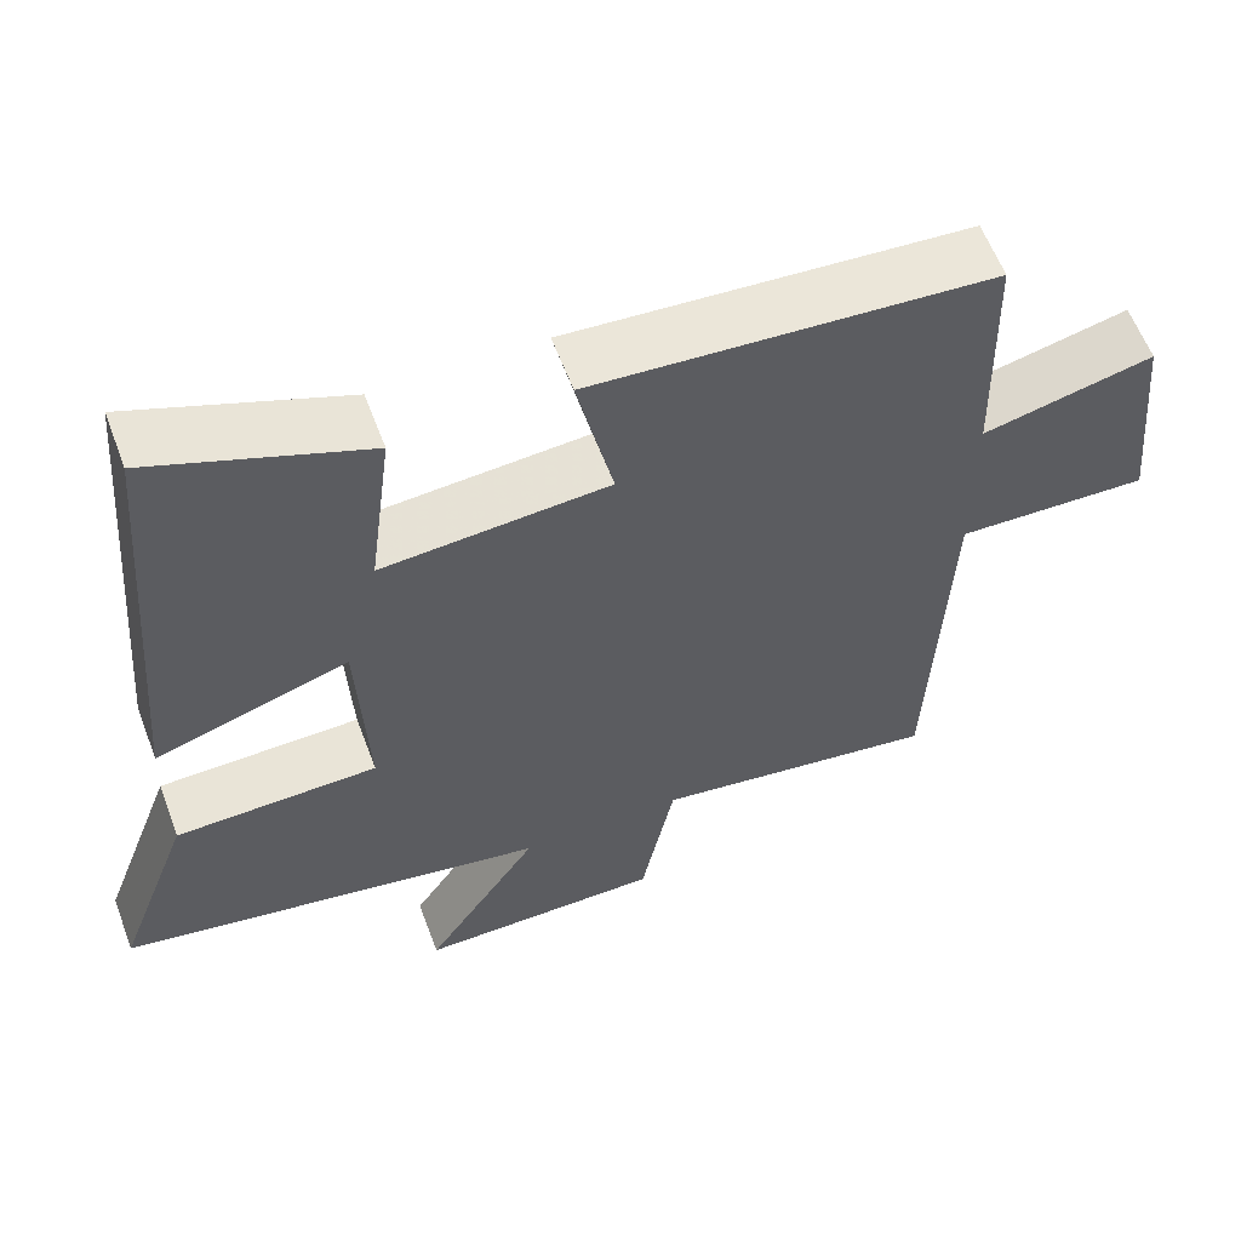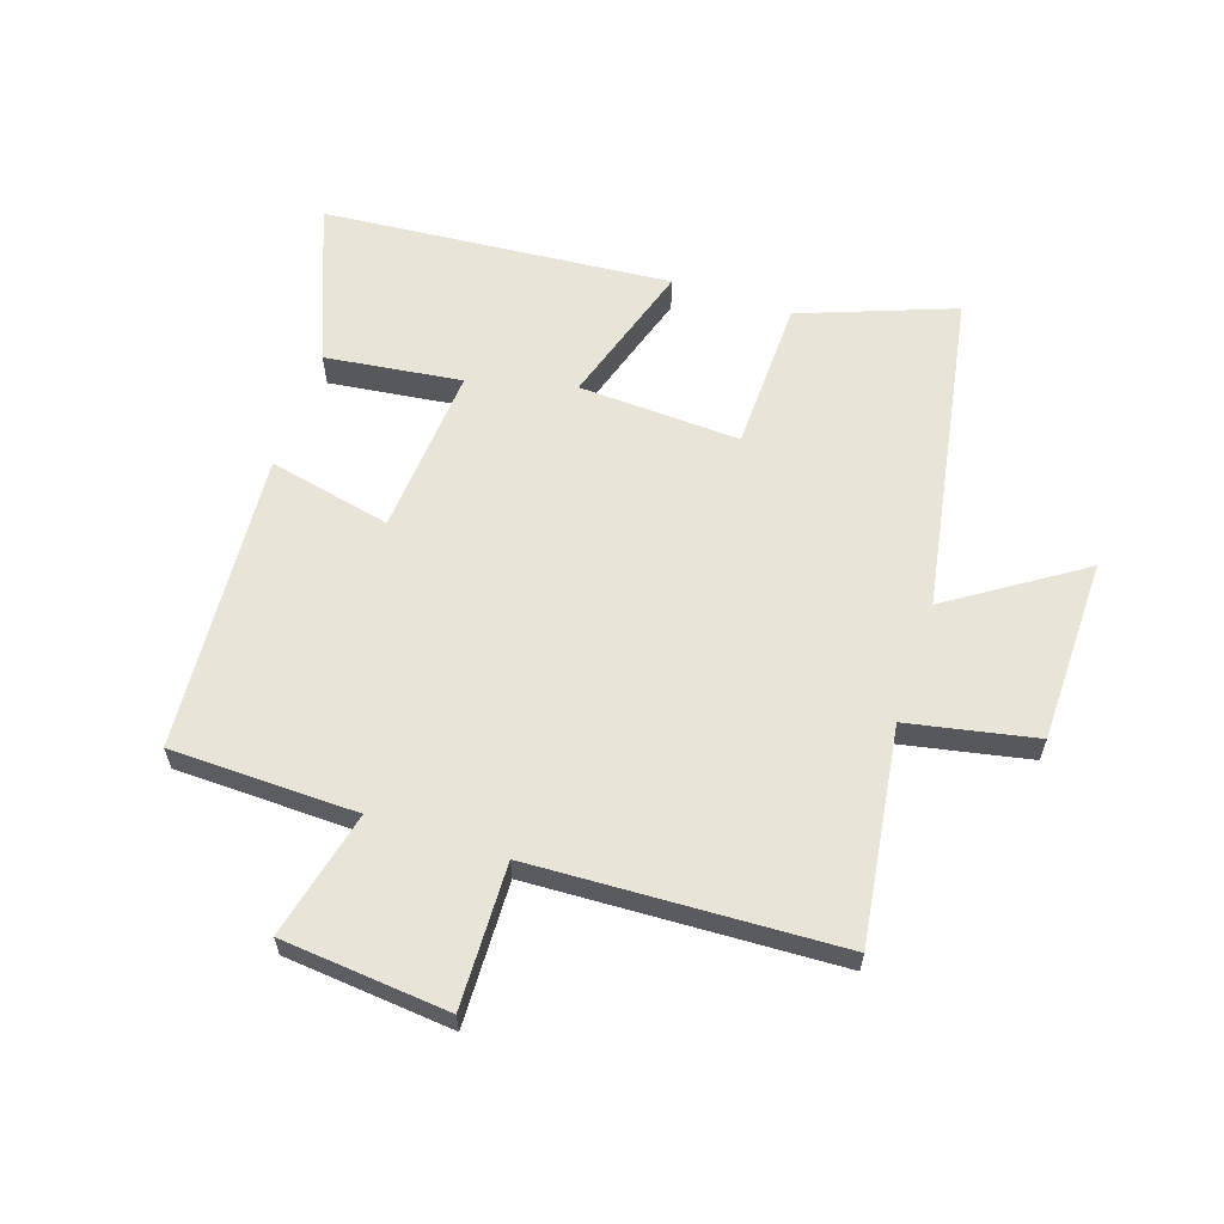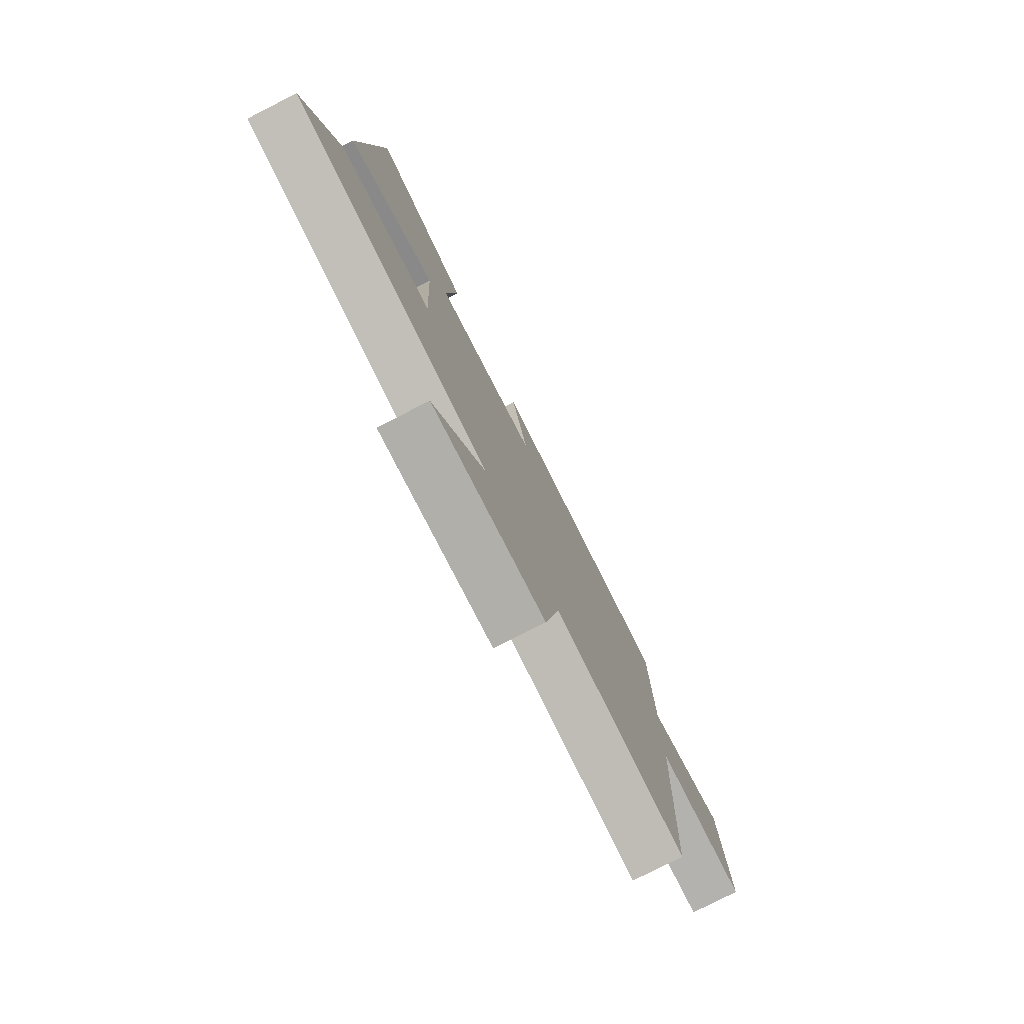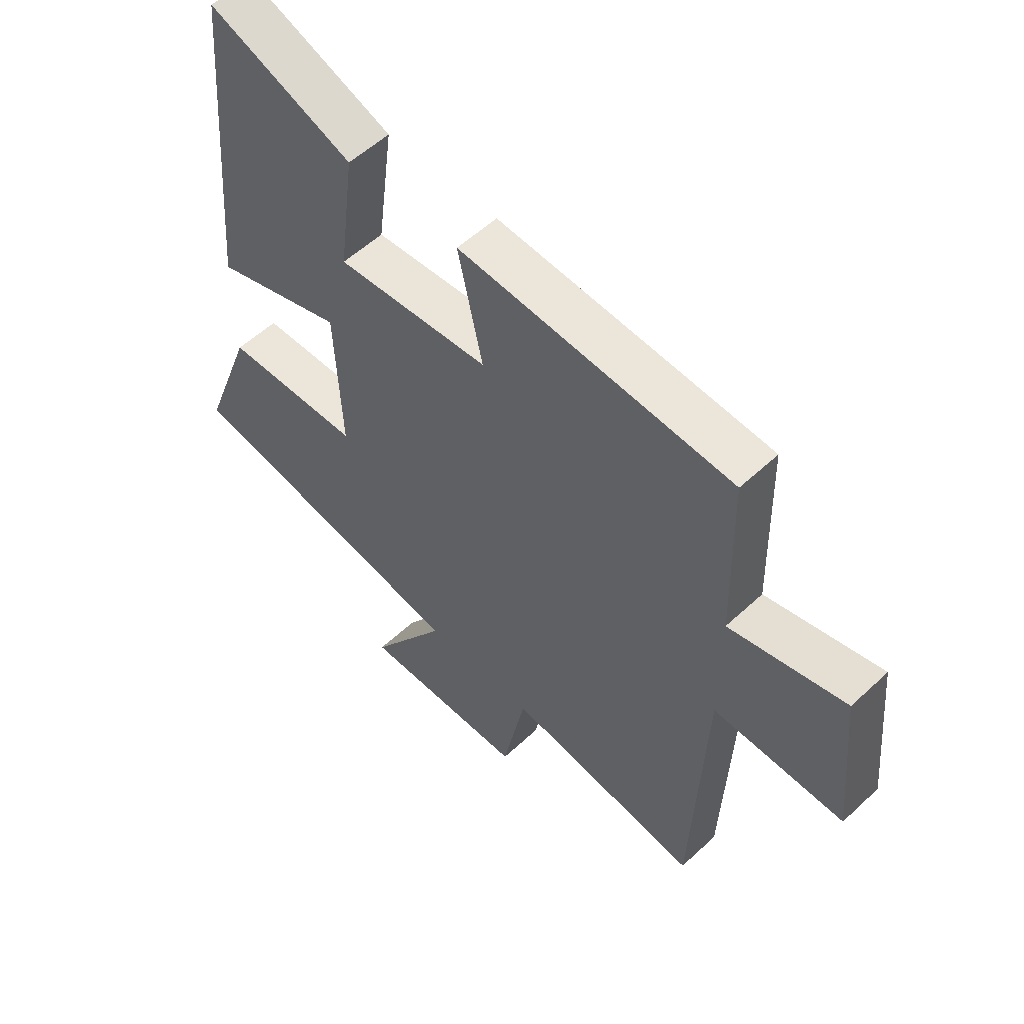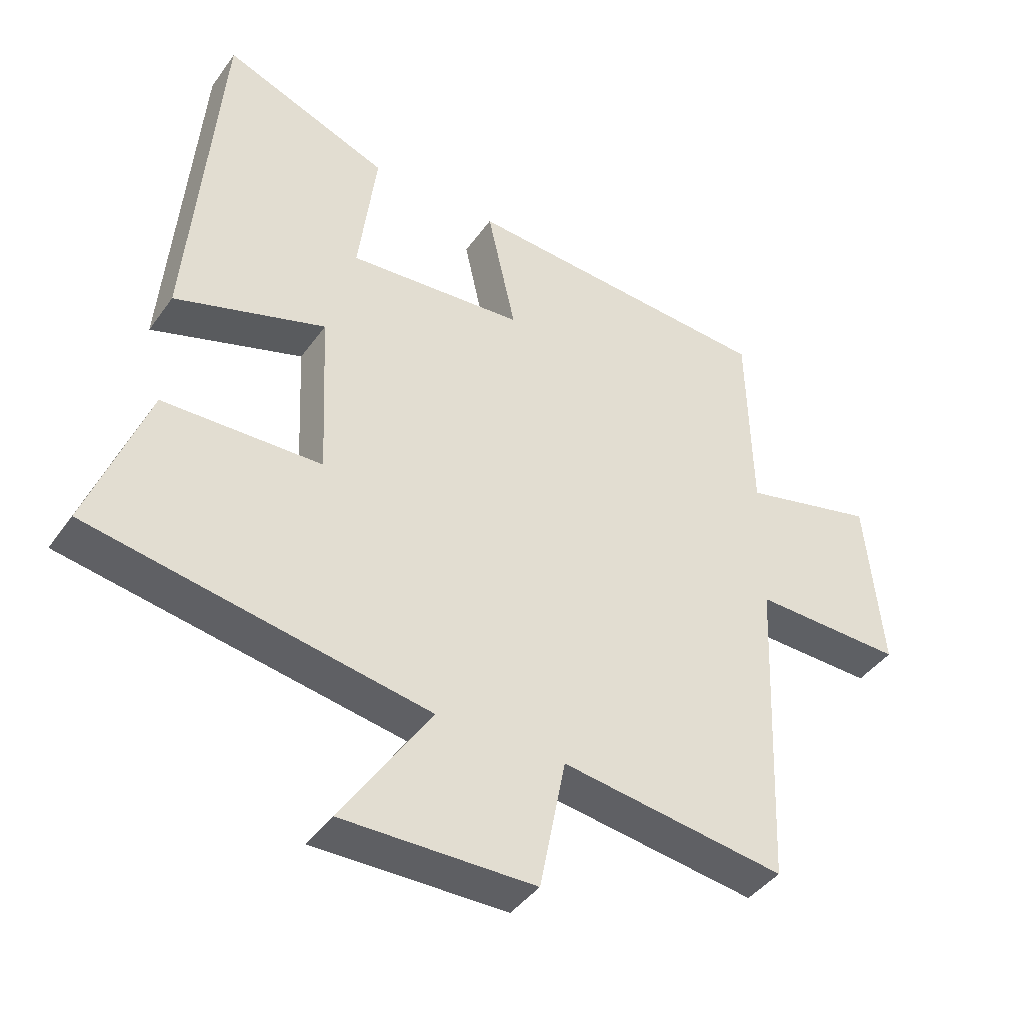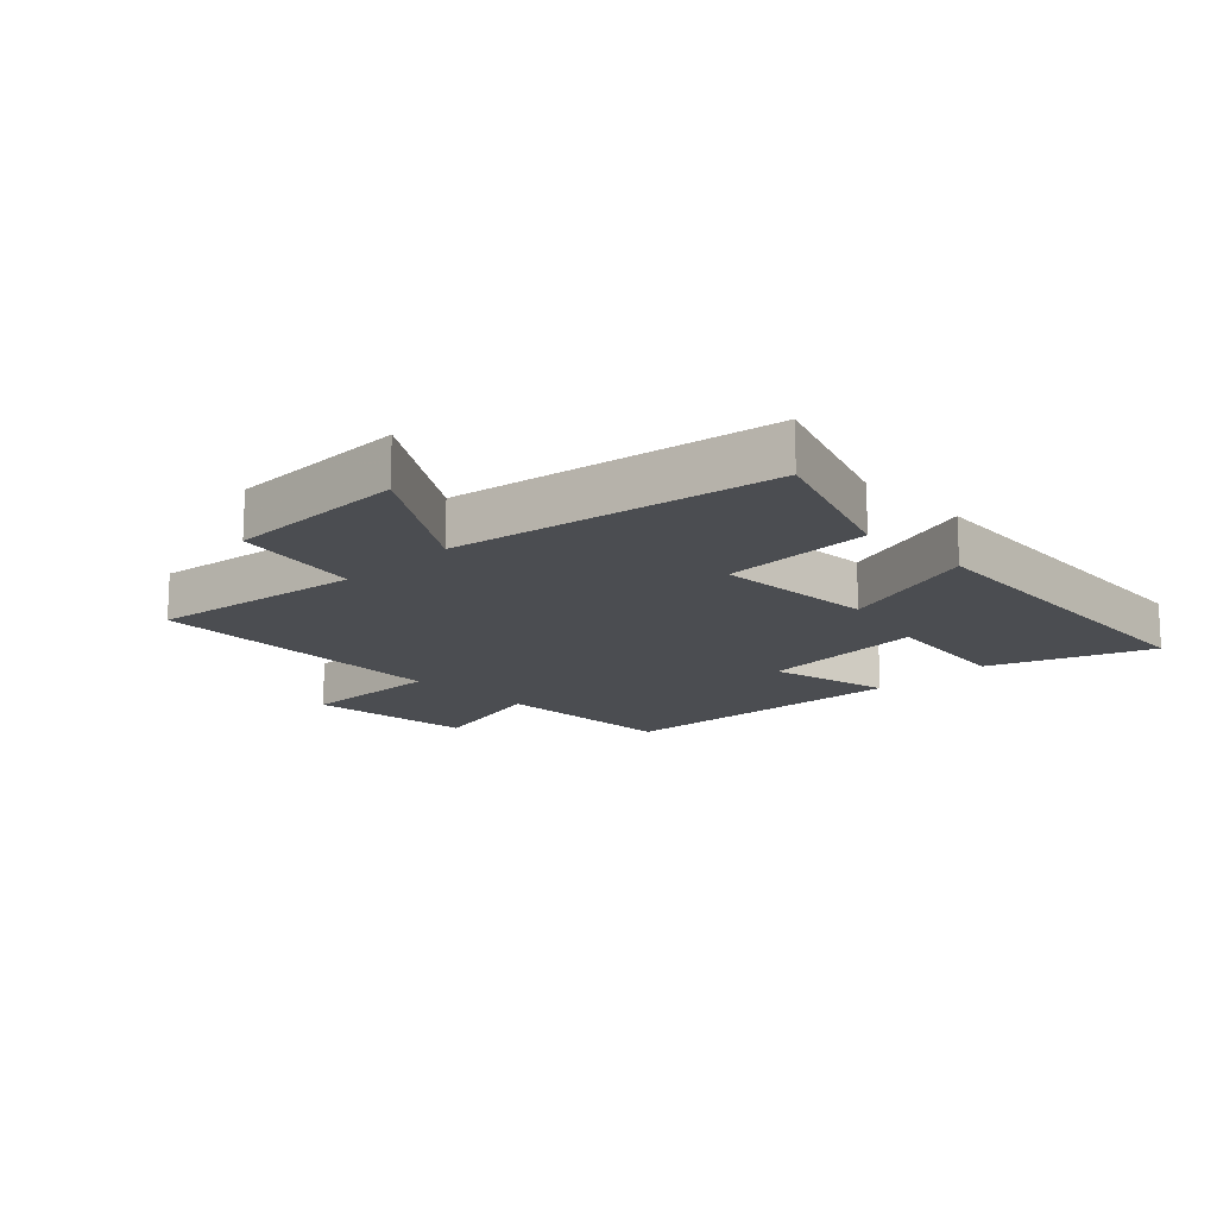
<metadata>
{"format":"obj","ext":"obj","renderer":"f3d","projection":"perspective","resolution":1024,"background":"white","views":[{"elev":59.5,"azim":-20.5,"up":"+Z"},{"elev":61.3,"azim":108.3,"up":"+Y"},{"elev":-78.6,"azim":-63.0,"up":"+Z"},{"elev":55.4,"azim":45.6,"up":"+Z"},{"elev":-42.0,"azim":-32.4,"up":"+Z"},{"elev":-15.6,"azim":-135.3,"up":"+Y"}]}
</metadata>
<code>
v -0.592 0.07 -0.409
v -0.5 0.07 -0.16
v -0.254 0.07 -0.153
v -0.266 0.07 0.109
v -0.5 0.07 0.034
v -0.453 0.07 0.6
v -0.195 0.07 0.5
v -0.223 0.07 0.279
v 0.051 0.07 0.301
v 0.007 0.07 0.5
v 0.493 0.07 0.468
v 0.5 0.07 0.165
v 0.707 0.07 0.215
v 0.733 0.07 -0.057
v 0.5 0.07 -0.051
v 0.479 0.07 -0.549
v 0.131 0.07 -0.5
v 0.09 0.07 -0.708
v -0.208 0.07 -0.712
v -0.069 0.07 -0.5
v -0.592 0 -0.409
v -0.5 0 -0.16
v -0.254 0 -0.153
v -0.266 0 0.109
v -0.5 0 0.034
v -0.453 0 0.6
v -0.195 0 0.5
v -0.223 0 0.279
v 0.051 0 0.301
v 0.007 0 0.5
v 0.493 0 0.468
v 0.5 0 0.165
v 0.707 0 0.215
v 0.733 0 -0.057
v 0.5 0 -0.051
v 0.479 0 -0.549
v 0.131 0 -0.5
v 0.09 0 -0.708
v -0.208 0 -0.712
v -0.069 0 -0.5
f 17 18 19 20
f 1 2 3
f 20 1 3
f 17 20 3
f 17 3 4
f 16 17 4
f 15 16 4
f 12 13 14 15
f 11 12 15
f 10 11 15
f 9 10 15
f 8 9 15 4
f 6 7 8
f 5 6 8
f 4 5 8
f 40 39 38 37
f 23 22 21
f 23 21 40
f 23 40 37
f 24 23 37
f 24 37 36
f 24 36 35
f 35 34 33 32
f 35 32 31
f 35 31 30
f 35 30 29
f 24 35 29 28
f 28 27 26
f 28 26 25
f 28 25 24
f 1 21 22 2
f 2 22 23 3
f 3 23 24 4
f 4 24 25 5
f 5 25 26 6
f 6 26 27 7
f 7 27 28 8
f 8 28 29 9
f 9 29 30 10
f 10 30 31 11
f 11 31 32 12
f 12 32 33 13
f 13 33 34 14
f 14 34 35 15
f 15 35 36 16
f 16 36 37 17
f 17 37 38 18
f 18 38 39 19
f 19 39 40 20
f 20 40 21 1

</code>
